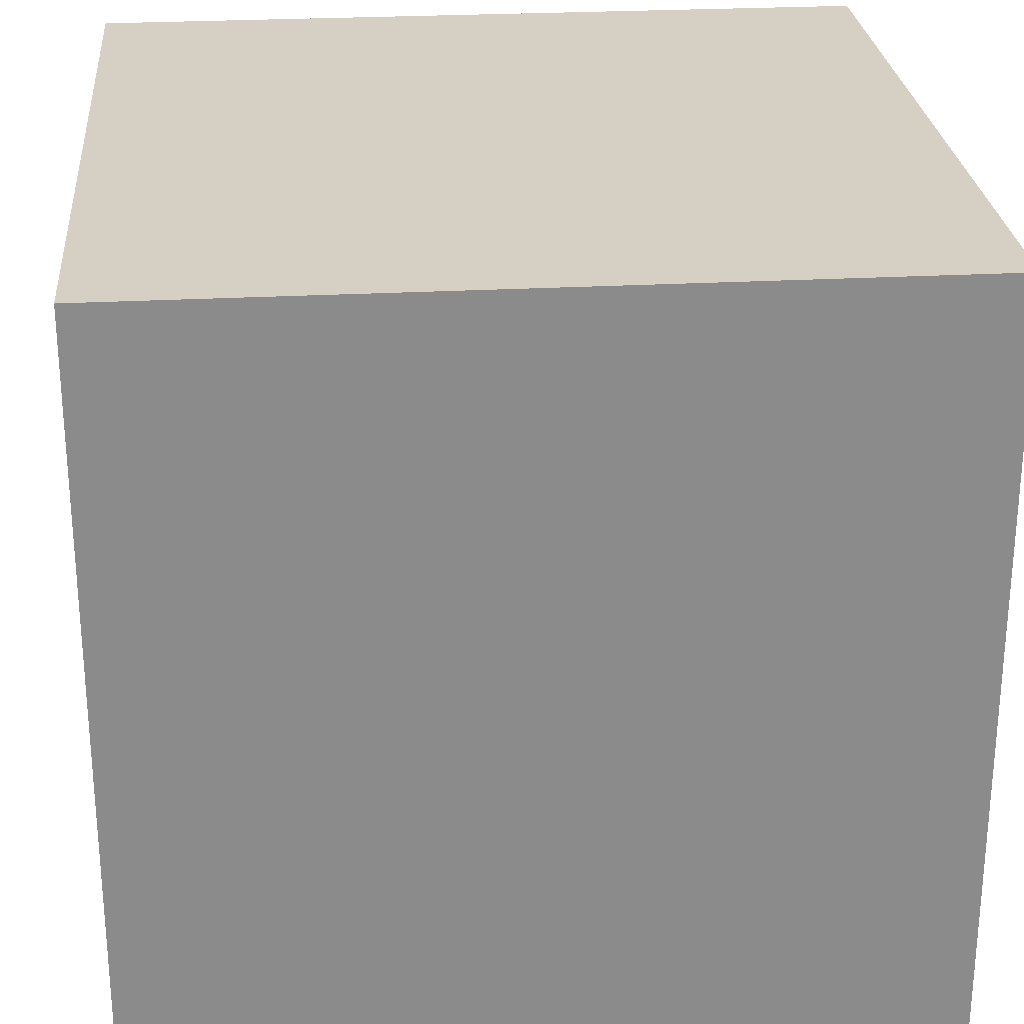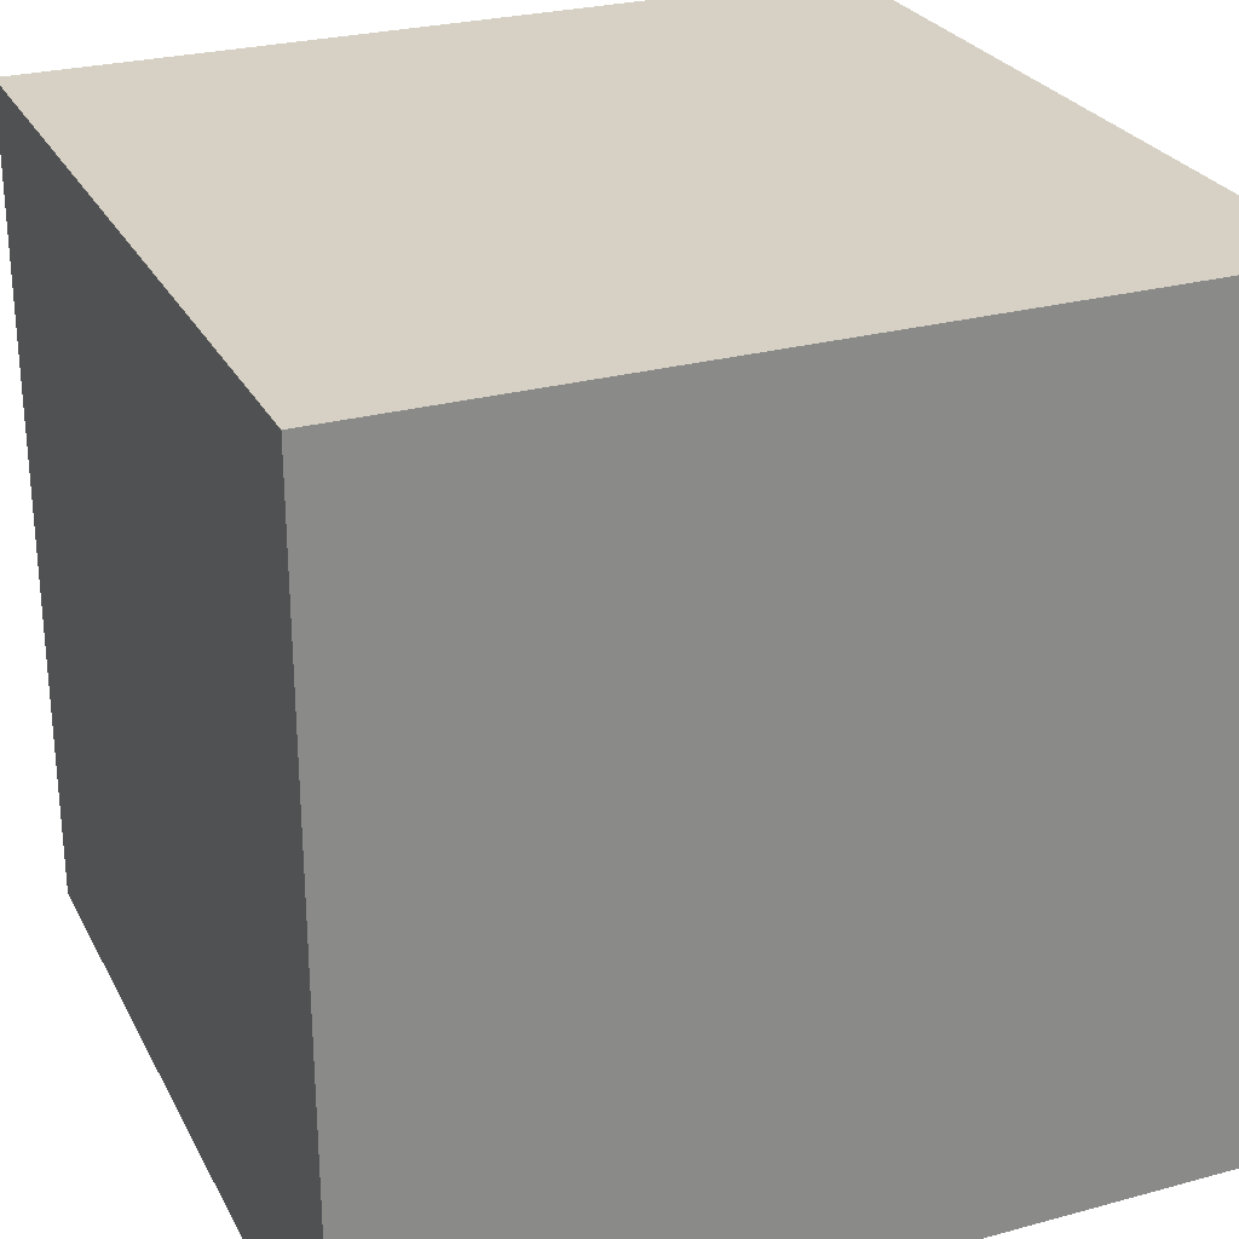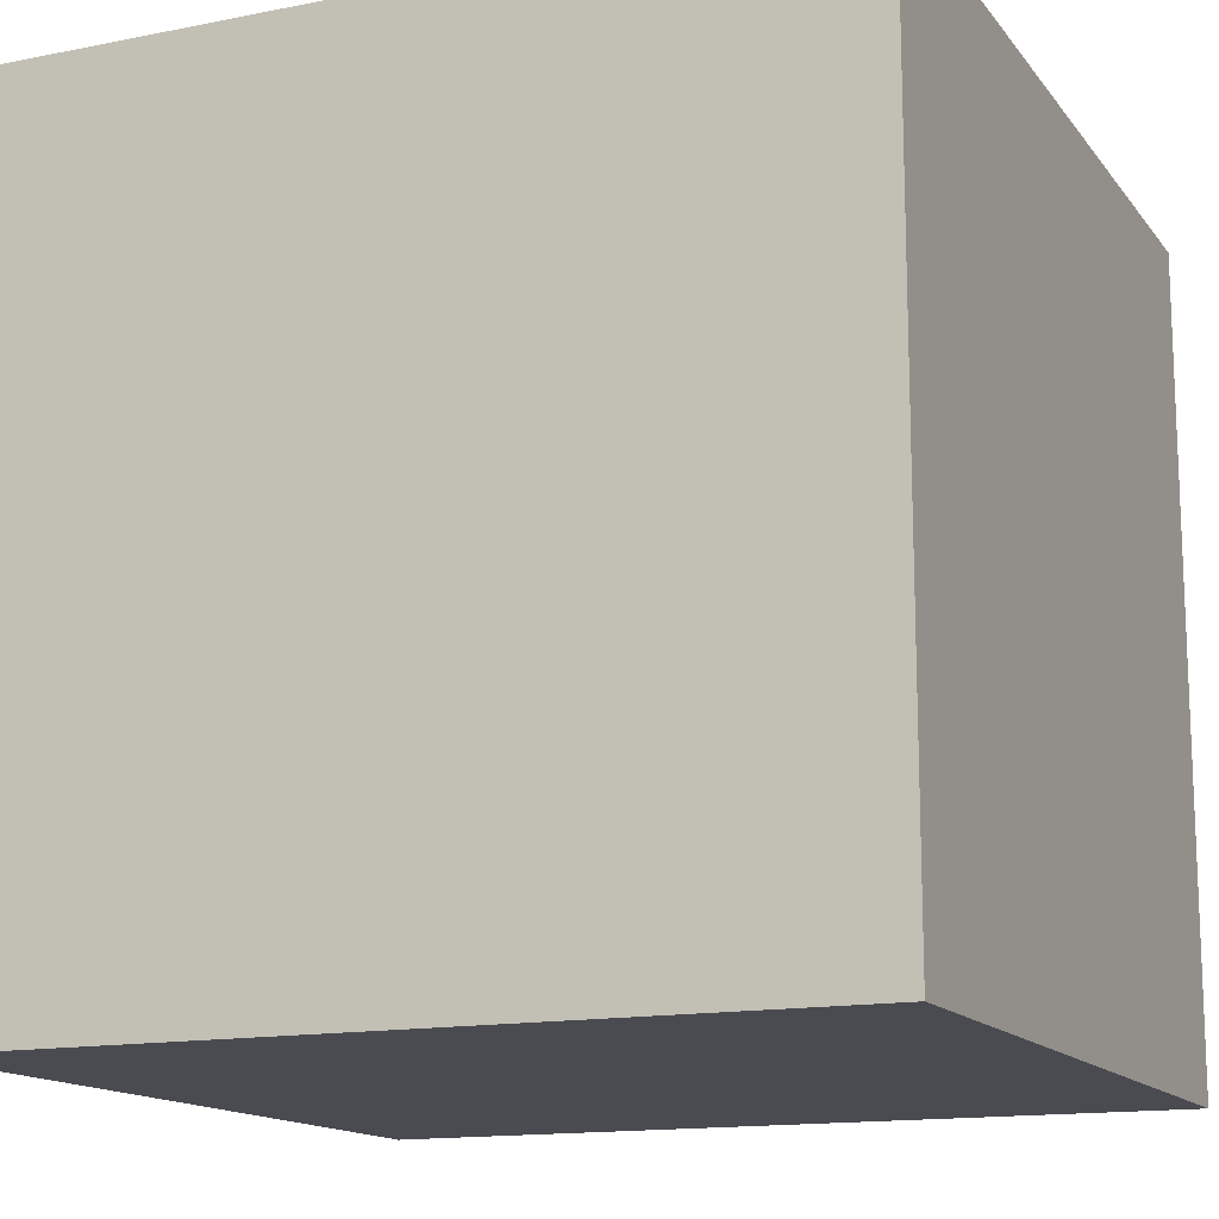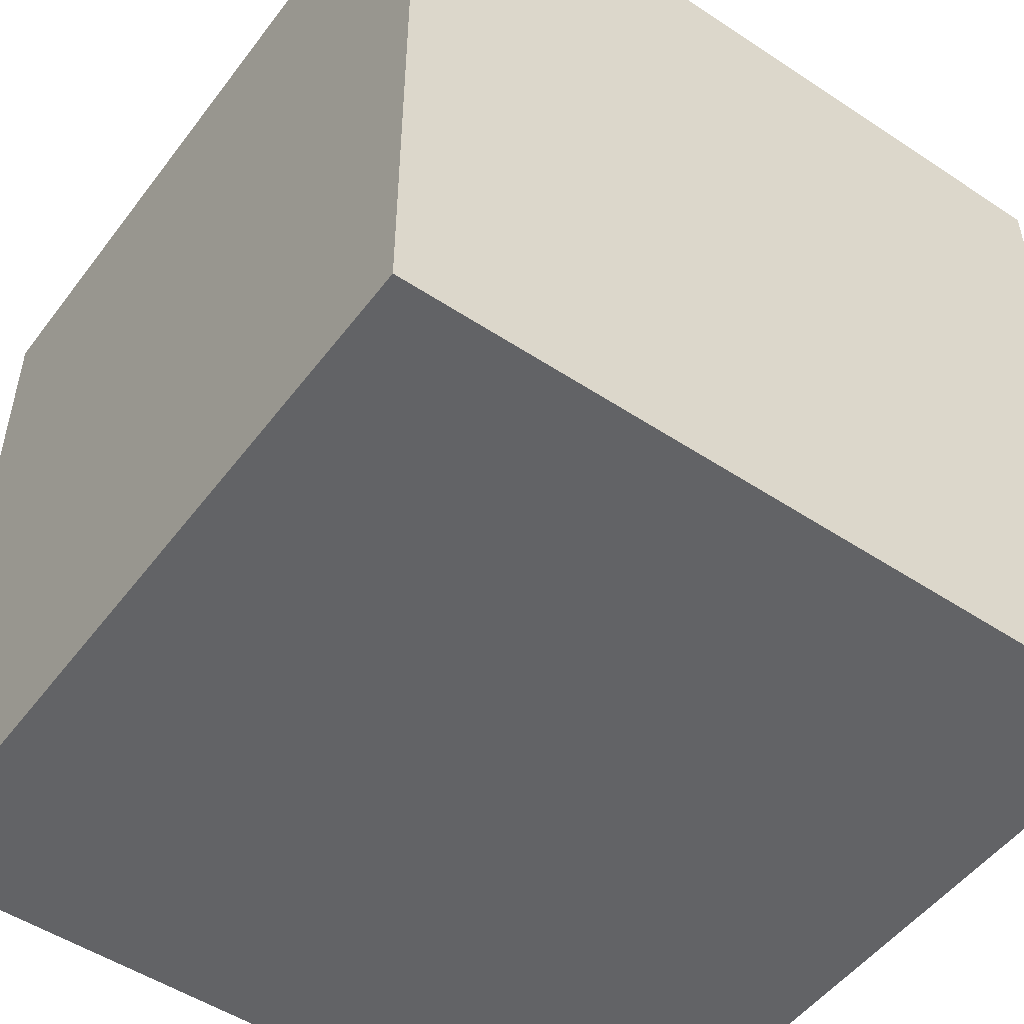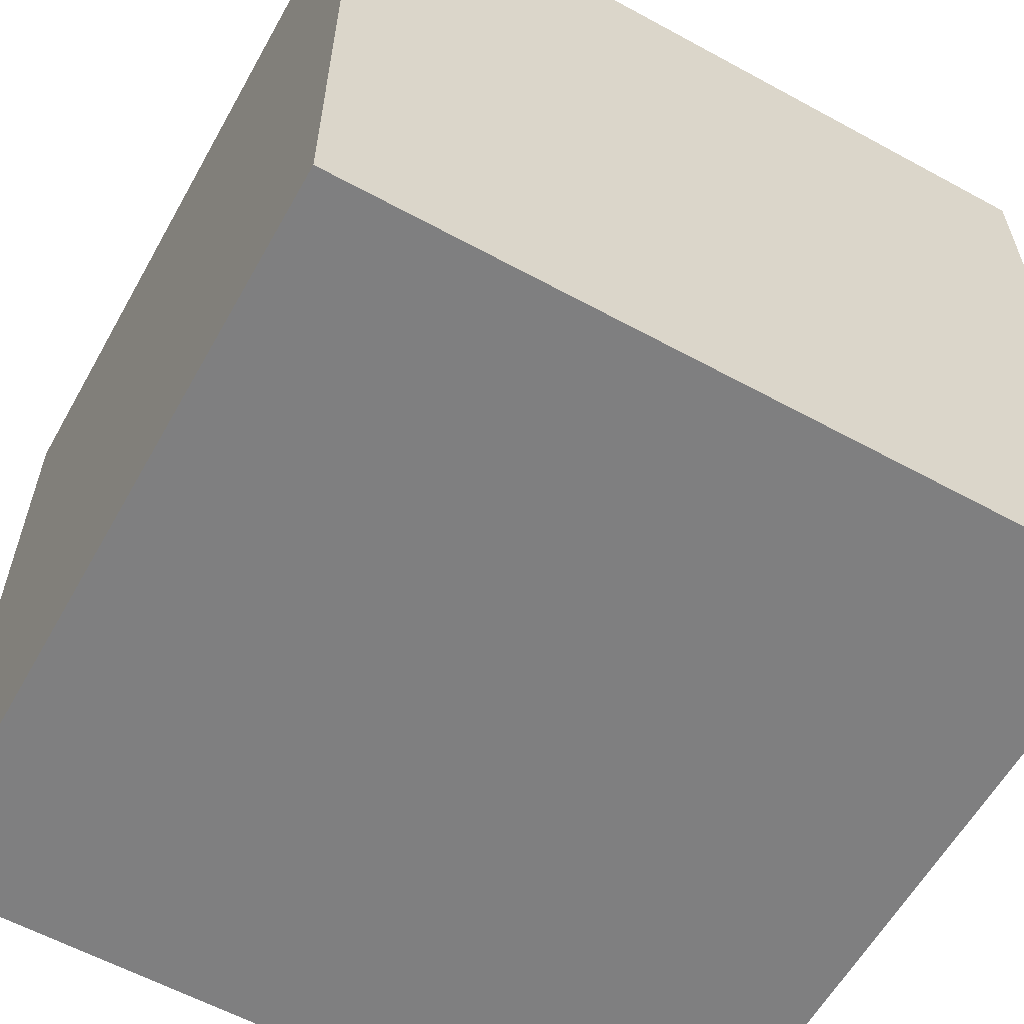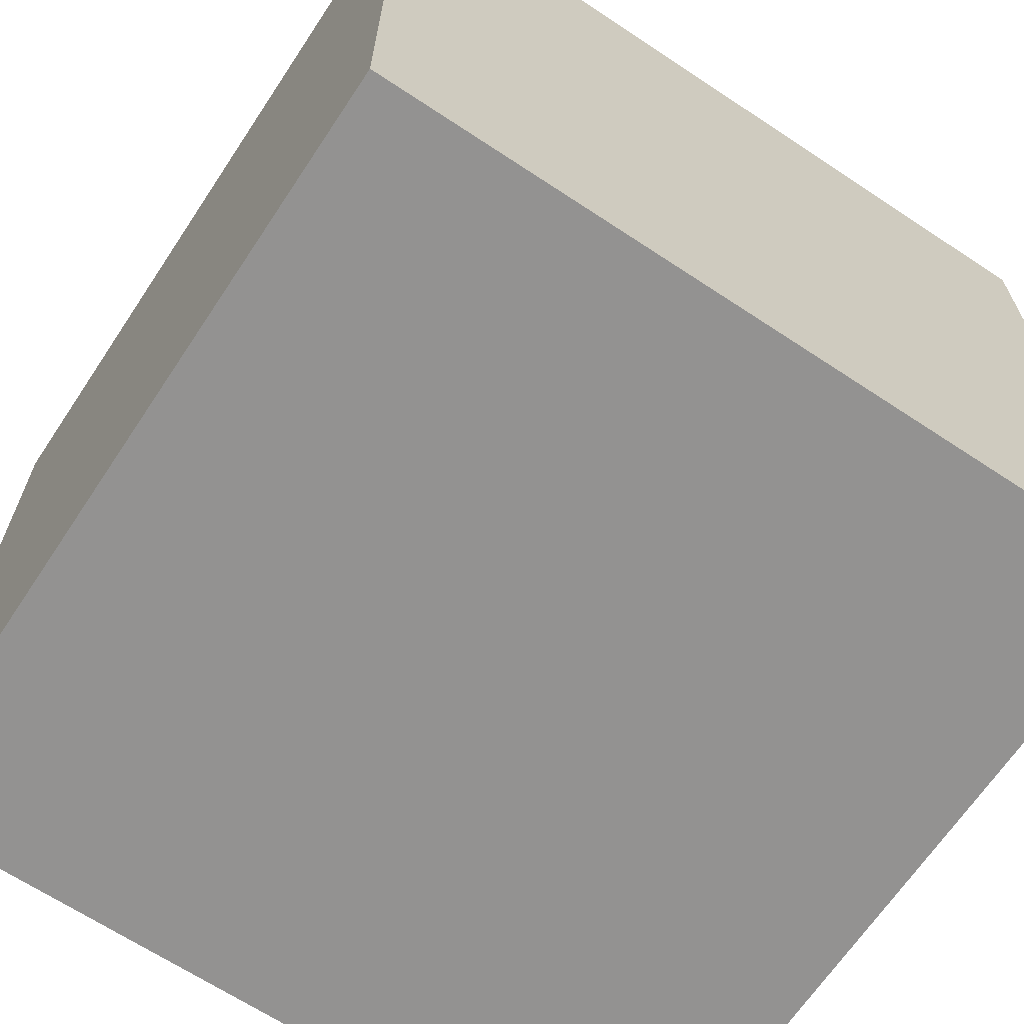
<metadata>
{"format":"obj","ext":"obj","renderer":"f3d","projection":"perspective","resolution":1024,"background":"white","views":[{"elev":26.4,"azim":-4.9,"up":"+Y"},{"elev":26.9,"azim":67.2,"up":"+Z"},{"elev":-14.4,"azim":23.6,"up":"+Z"},{"elev":-50.9,"azim":-35.8,"up":"+Z"},{"elev":-59.8,"azim":-119.2,"up":"+Z"},{"elev":-66.5,"azim":-123.6,"up":"+Z"}]}
</metadata>
<code>
o Floor_Base_Cube.002
v 1 1 -1
v 1 -1 -1
v 1 1 1
v 1 -1 1
v -1 1 -1
v -1 -1 -1
v -1 1 1
v -1 -1 1
v -1 -1 0
v 0 -1 -1
v 1 0 -1
v -1 0 1
v 1 0 1
v -1 0 -1
v 0 1 1
v 1 1 0
v 0 -1 1
v -1 1 0
v 0 1 -1
v 1 -1 0
v 0 0 -1
v 1 0 0
v 0 -1 0
v -1 0 0
v 0 0 1
v 0 1 0
v -1 0.8 1
v 1 0.8 -1
v 1 0.8 1
v -1 0.8 -1
v 0 0.8 -1
v 1 0.8 0
v -1 0.8 0
v 0 0.8 1
f 26 18 7 15
f 34 15 7 27
f 33 18 5 30
f 32 16 3 29
f 31 19 1 28
f 30 5 19 31
f 28 1 16 32
f 27 7 18 33
f 29 3 15 34
f 16 26 15 3
f 1 19 26 16
f 19 5 18 26
f 23 20 4 17
f 10 21 11 2
f 6 14 21 10
f 20 22 13 4
f 2 11 22 20
f 9 23 17 8
f 6 10 23 9
f 10 2 20 23
f 9 24 14 6
f 8 12 24 9
f 17 25 12 8
f 4 13 25 17
f 13 29 34 25
f 12 27 33 24
f 11 28 32 22
f 14 30 31 21
f 21 31 28 11
f 22 32 29 13
f 24 33 30 14
f 25 34 27 12

</code>
